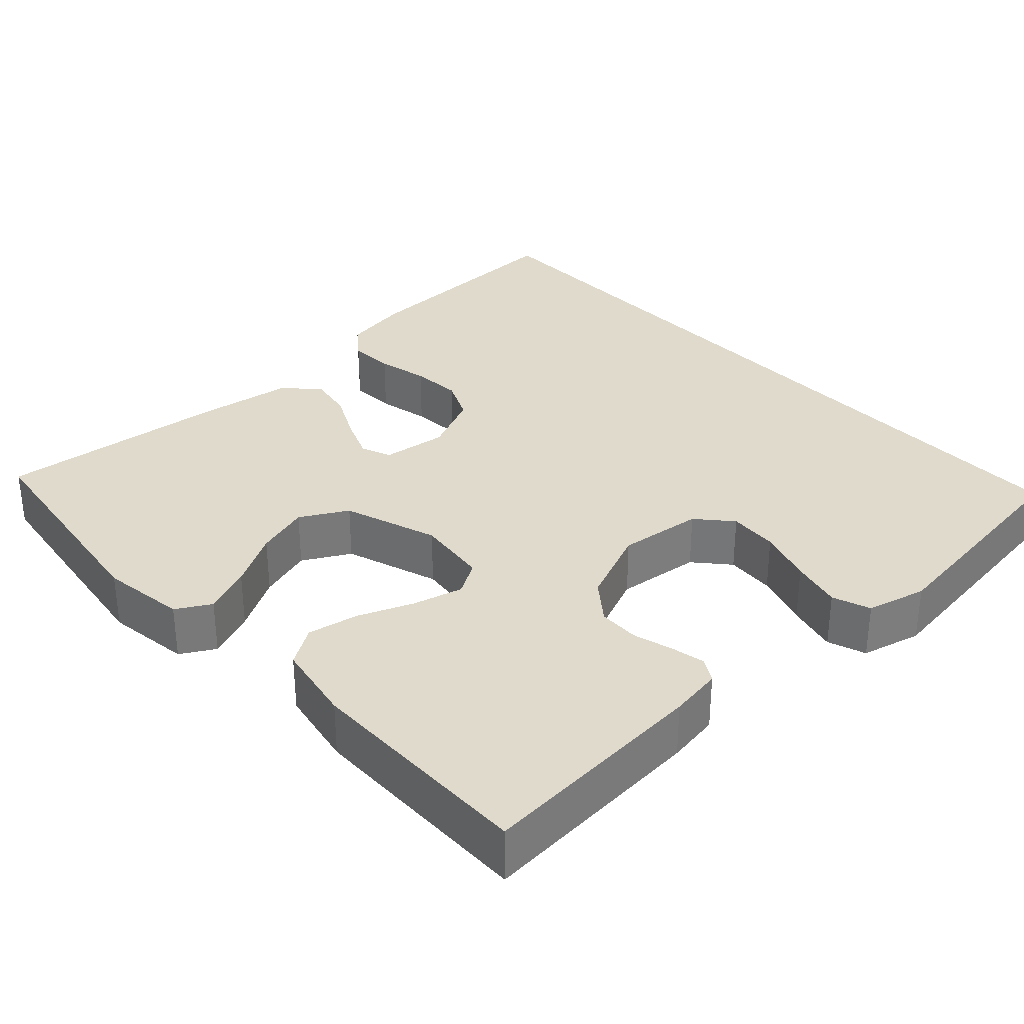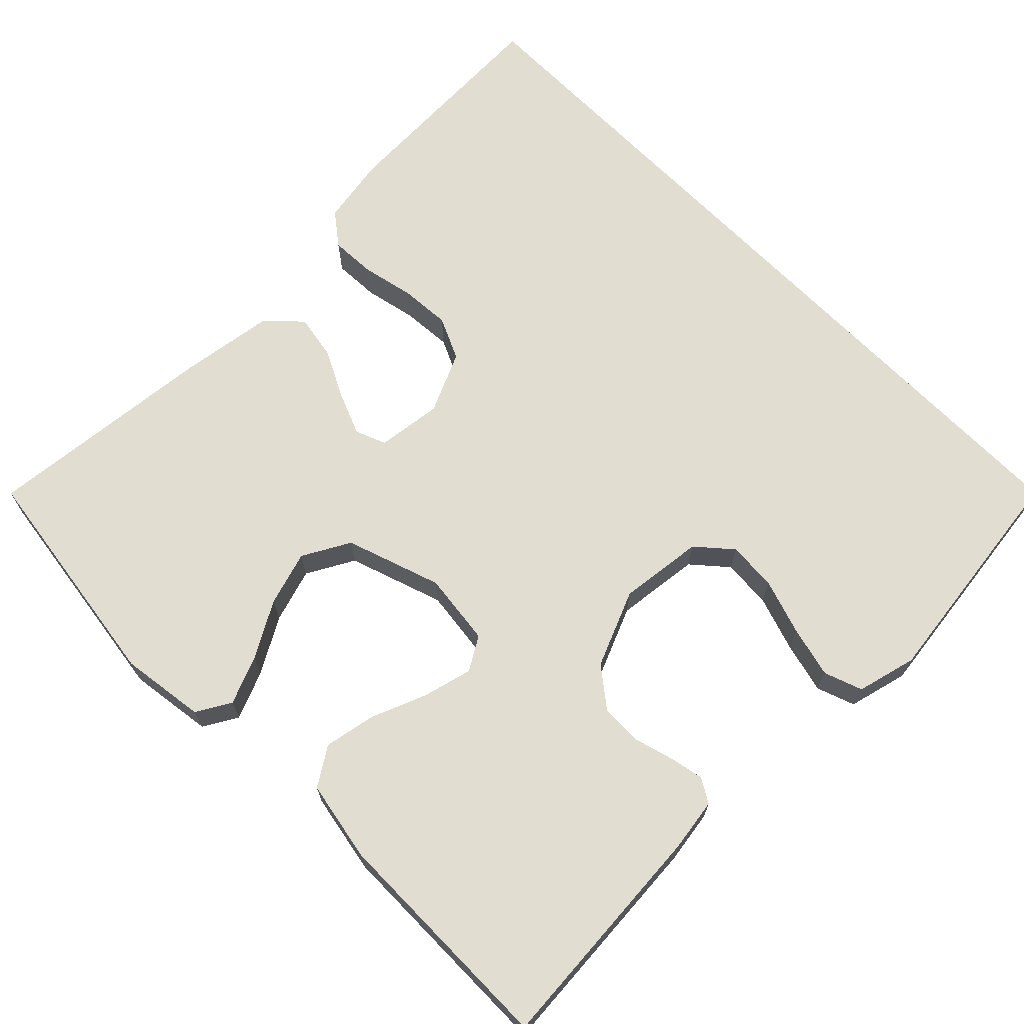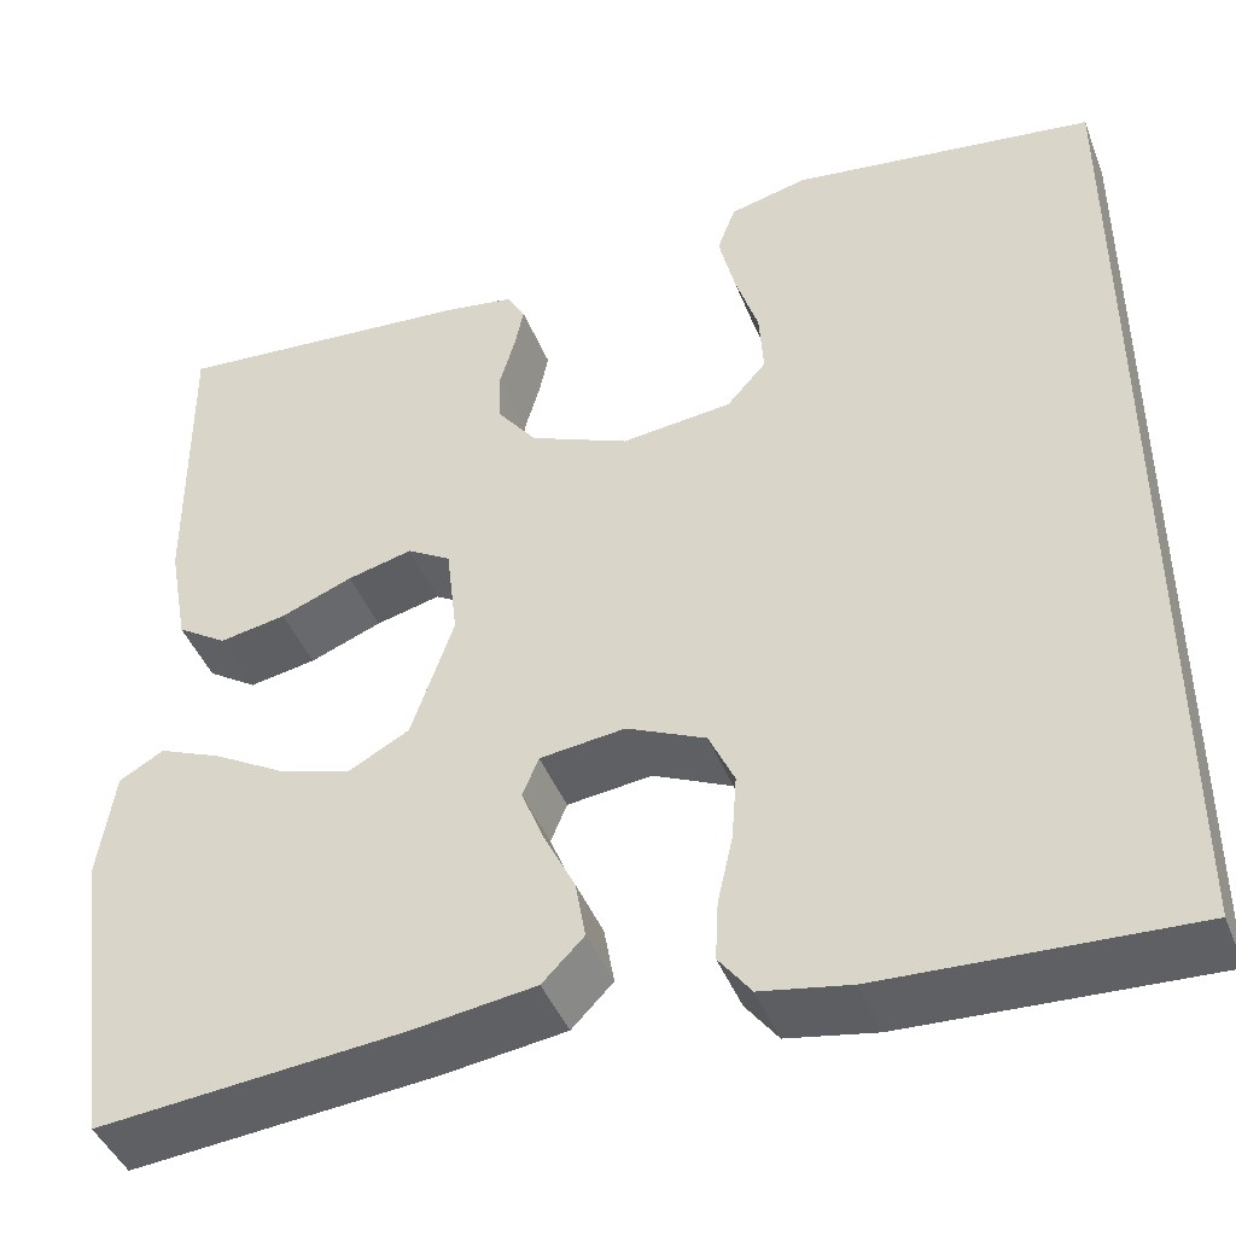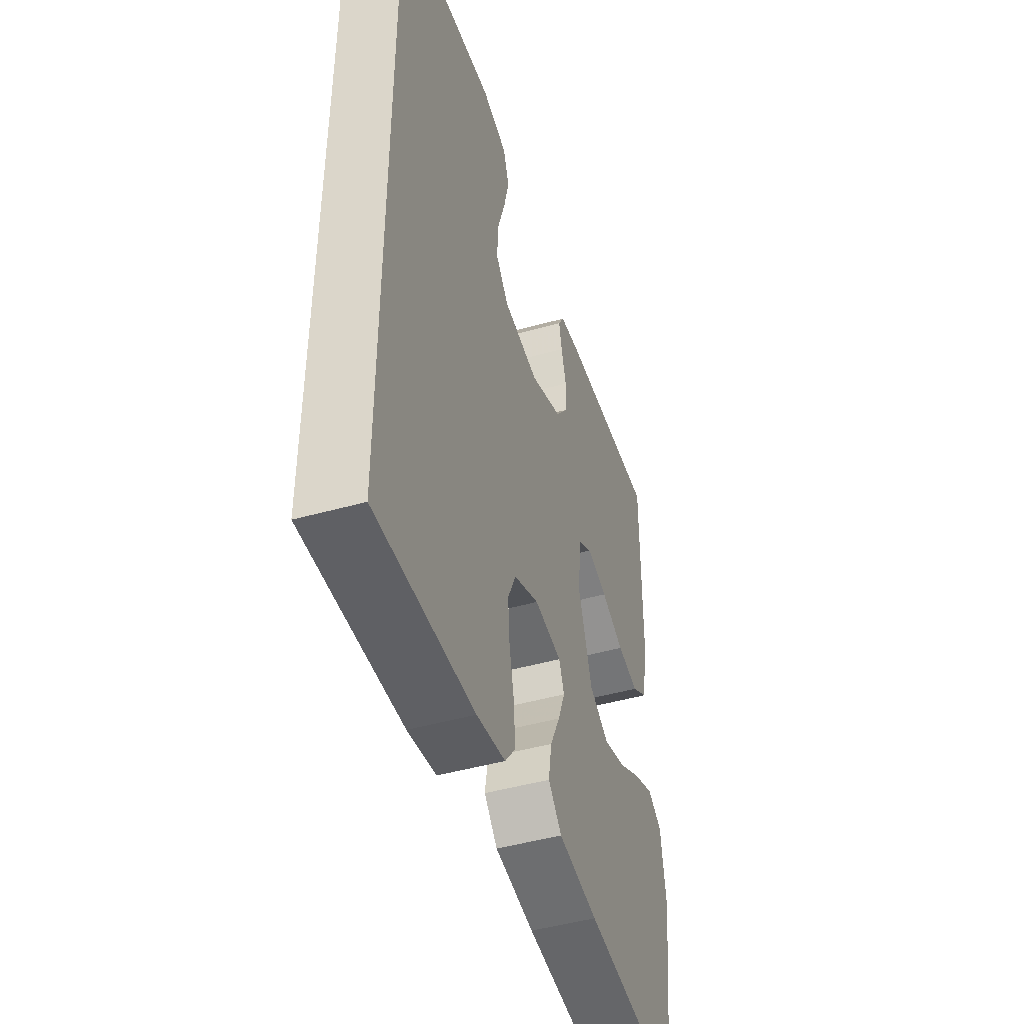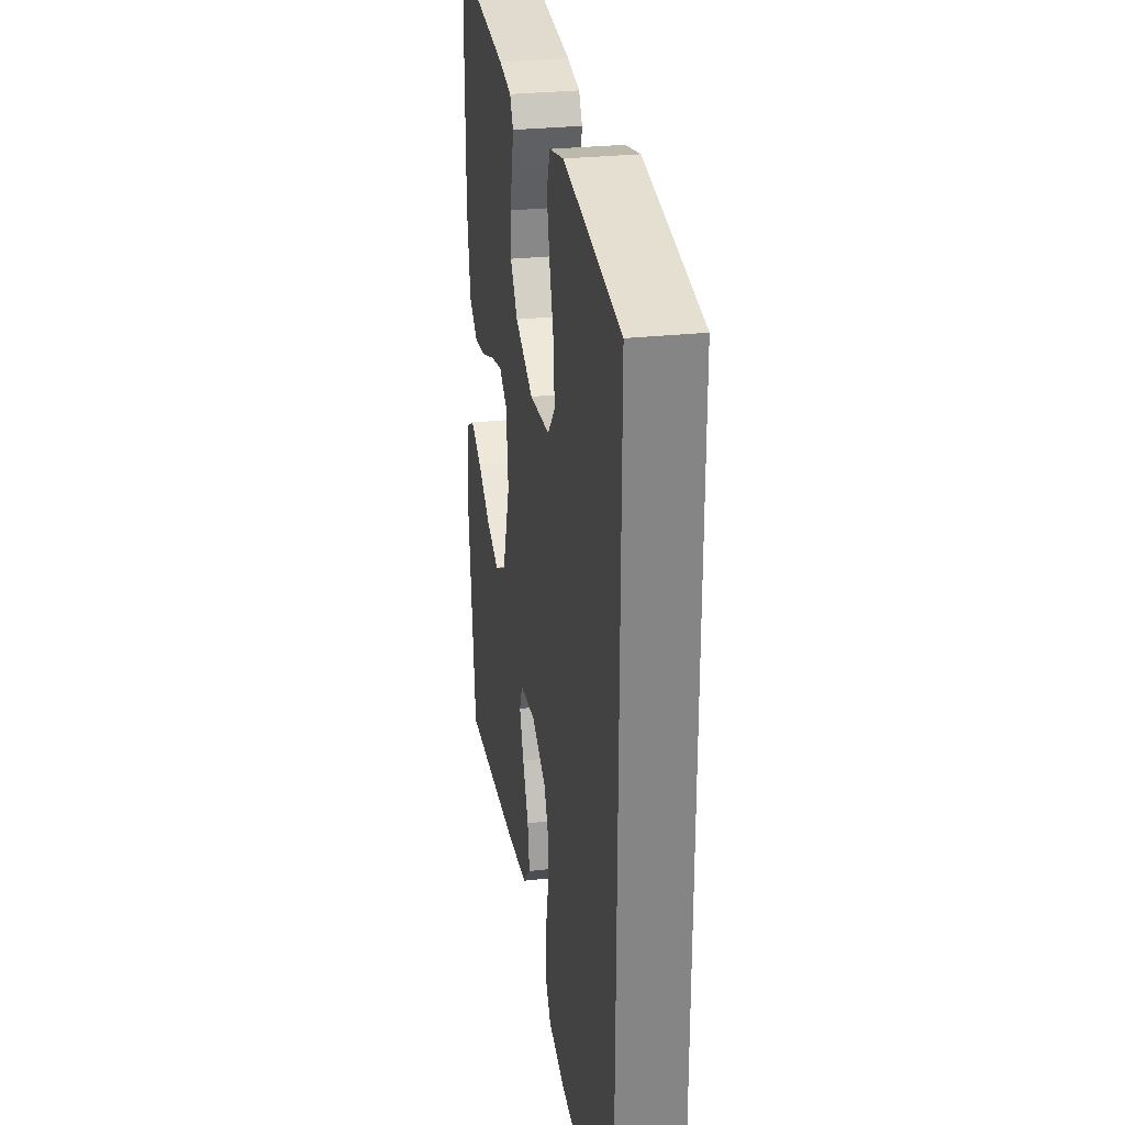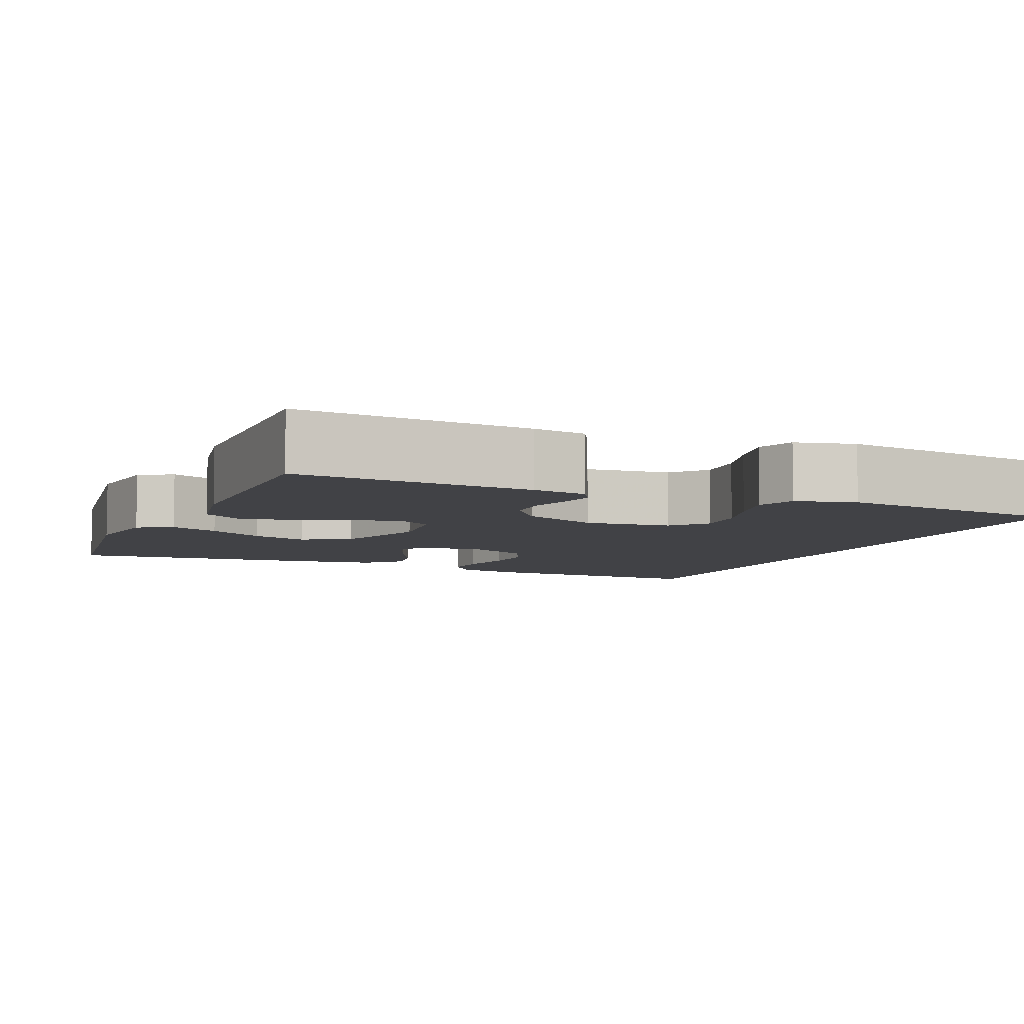
<metadata>
{"format":"obj","ext":"obj","renderer":"f3d","projection":"perspective","resolution":1024,"background":"white","views":[{"elev":32.5,"azim":-42.5,"up":"+Y"},{"elev":68.4,"azim":-44.4,"up":"+Y"},{"elev":-43.7,"azim":20.7,"up":"+Z"},{"elev":-47.0,"azim":107.6,"up":"+Z"},{"elev":28.8,"azim":80.8,"up":"+Z"},{"elev":-6.6,"azim":-23.0,"up":"+Y"}]}
</metadata>
<code>
v 0.5 0.07 -0.542
v 0.2 0.07 -0.528
v 0.112 0.07 -0.512
v 0.08 0.07 -0.47
v 0.083 0.07 -0.411
v 0.098 0.07 -0.344
v 0.103 0.07 -0.279
v 0.078 0.07 -0.224
v 0 0.07 -0.188
v -0.084 0.07 -0.198
v -0.1 0.07 -0.237
v -0.078 0.07 -0.292
v -0.047 0.07 -0.355
v -0.037 0.07 -0.413
v -0.078 0.07 -0.455
v -0.2 0.07 -0.472
v -0.5 0.07 -0.5
v -0.541 0.07 -0.2
v -0.525 0.07 -0.091
v -0.481 0.07 -0.066
v -0.419 0.07 -0.092
v -0.348 0.07 -0.133
v -0.278 0.07 -0.155
v -0.217 0.07 -0.122
v -0.175 0.07 0
v -0.186 0.07 0.094
v -0.229 0.07 0.12
v -0.293 0.07 0.104
v -0.364 0.07 0.076
v -0.43 0.07 0.064
v -0.479 0.07 0.096
v -0.498 0.07 0.2
v -0.5 0.07 0.5
v -0.2 0.07 0.476
v -0.132 0.07 0.465
v -0.114 0.07 0.434
v -0.123 0.07 0.391
v -0.138 0.07 0.339
v -0.137 0.07 0.286
v -0.098 0.07 0.235
v 0 0.07 0.193
v 0.109 0.07 0.205
v 0.148 0.07 0.249
v 0.144 0.07 0.313
v 0.121 0.07 0.385
v 0.105 0.07 0.451
v 0.123 0.07 0.5
v 0.2 0.07 0.519
v 0.5 0.07 0.478
v 0.5 0 -0.542
v 0.2 0 -0.528
v 0.112 0 -0.512
v 0.08 0 -0.47
v 0.083 0 -0.411
v 0.098 0 -0.344
v 0.103 0 -0.279
v 0.078 0 -0.224
v 0 0 -0.188
v -0.084 0 -0.198
v -0.1 0 -0.237
v -0.078 0 -0.292
v -0.047 0 -0.355
v -0.037 0 -0.413
v -0.078 0 -0.455
v -0.2 0 -0.472
v -0.5 0 -0.5
v -0.541 0 -0.2
v -0.525 0 -0.091
v -0.481 0 -0.066
v -0.419 0 -0.092
v -0.348 0 -0.133
v -0.278 0 -0.155
v -0.217 0 -0.122
v -0.175 0 0
v -0.186 0 0.094
v -0.229 0 0.12
v -0.293 0 0.104
v -0.364 0 0.076
v -0.43 0 0.064
v -0.479 0 0.096
v -0.498 0 0.2
v -0.5 0 0.5
v -0.2 0 0.476
v -0.132 0 0.465
v -0.114 0 0.434
v -0.123 0 0.391
v -0.138 0 0.339
v -0.137 0 0.286
v -0.098 0 0.235
v 0 0 0.193
v 0.109 0 0.205
v 0.148 0 0.249
v 0.144 0 0.313
v 0.121 0 0.385
v 0.105 0 0.451
v 0.123 0 0.5
v 0.2 0 0.519
v 0.5 0 0.478
f 44 45 46 47
f 44 47 48 49
f 35 36 37 38
f 33 34 35 38
f 33 38 39
f 32 33 39 40
f 28 29 30 31
f 27 28 31 32
f 19 20 21 22
f 19 22 23
f 18 19 23
f 17 18 23
f 16 17 23 24
f 12 13 14 15
f 11 12 15 16
f 10 11 16 24
f 3 4 5 6
f 3 6 7
f 2 3 7
f 1 2 7
f 43 44 49 1
f 27 32 40 41
f 26 27 41 42
f 25 26 42
f 9 10 24 25
f 8 9 25 42
f 8 42 43
f 1 7 8 43
f 96 95 94 93
f 98 97 96 93
f 87 86 85 84
f 87 84 83 82
f 88 87 82
f 89 88 82 81
f 80 79 78 77
f 81 80 77 76
f 71 70 69 68
f 72 71 68
f 72 68 67
f 72 67 66
f 73 72 66 65
f 64 63 62 61
f 65 64 61 60
f 73 65 60 59
f 55 54 53 52
f 56 55 52
f 56 52 51
f 56 51 50
f 50 98 93 92
f 90 89 81 76
f 91 90 76 75
f 91 75 74
f 74 73 59 58
f 91 74 58 57
f 92 91 57
f 92 57 56 50
f 1 50 51 2
f 2 51 52 3
f 3 52 53 4
f 4 53 54 5
f 5 54 55 6
f 6 55 56 7
f 7 56 57 8
f 8 57 58 9
f 9 58 59 10
f 10 59 60 11
f 11 60 61 12
f 12 61 62 13
f 13 62 63 14
f 14 63 64 15
f 15 64 65 16
f 16 65 66 17
f 17 66 67 18
f 18 67 68 19
f 19 68 69 20
f 20 69 70 21
f 21 70 71 22
f 22 71 72 23
f 23 72 73 24
f 24 73 74 25
f 25 74 75 26
f 26 75 76 27
f 27 76 77 28
f 28 77 78 29
f 29 78 79 30
f 30 79 80 31
f 31 80 81 32
f 32 81 82 33
f 33 82 83 34
f 34 83 84 35
f 35 84 85 36
f 36 85 86 37
f 37 86 87 38
f 38 87 88 39
f 39 88 89 40
f 40 89 90 41
f 41 90 91 42
f 42 91 92 43
f 43 92 93 44
f 44 93 94 45
f 45 94 95 46
f 46 95 96 47
f 47 96 97 48
f 48 97 98 49
f 49 98 50 1

</code>
